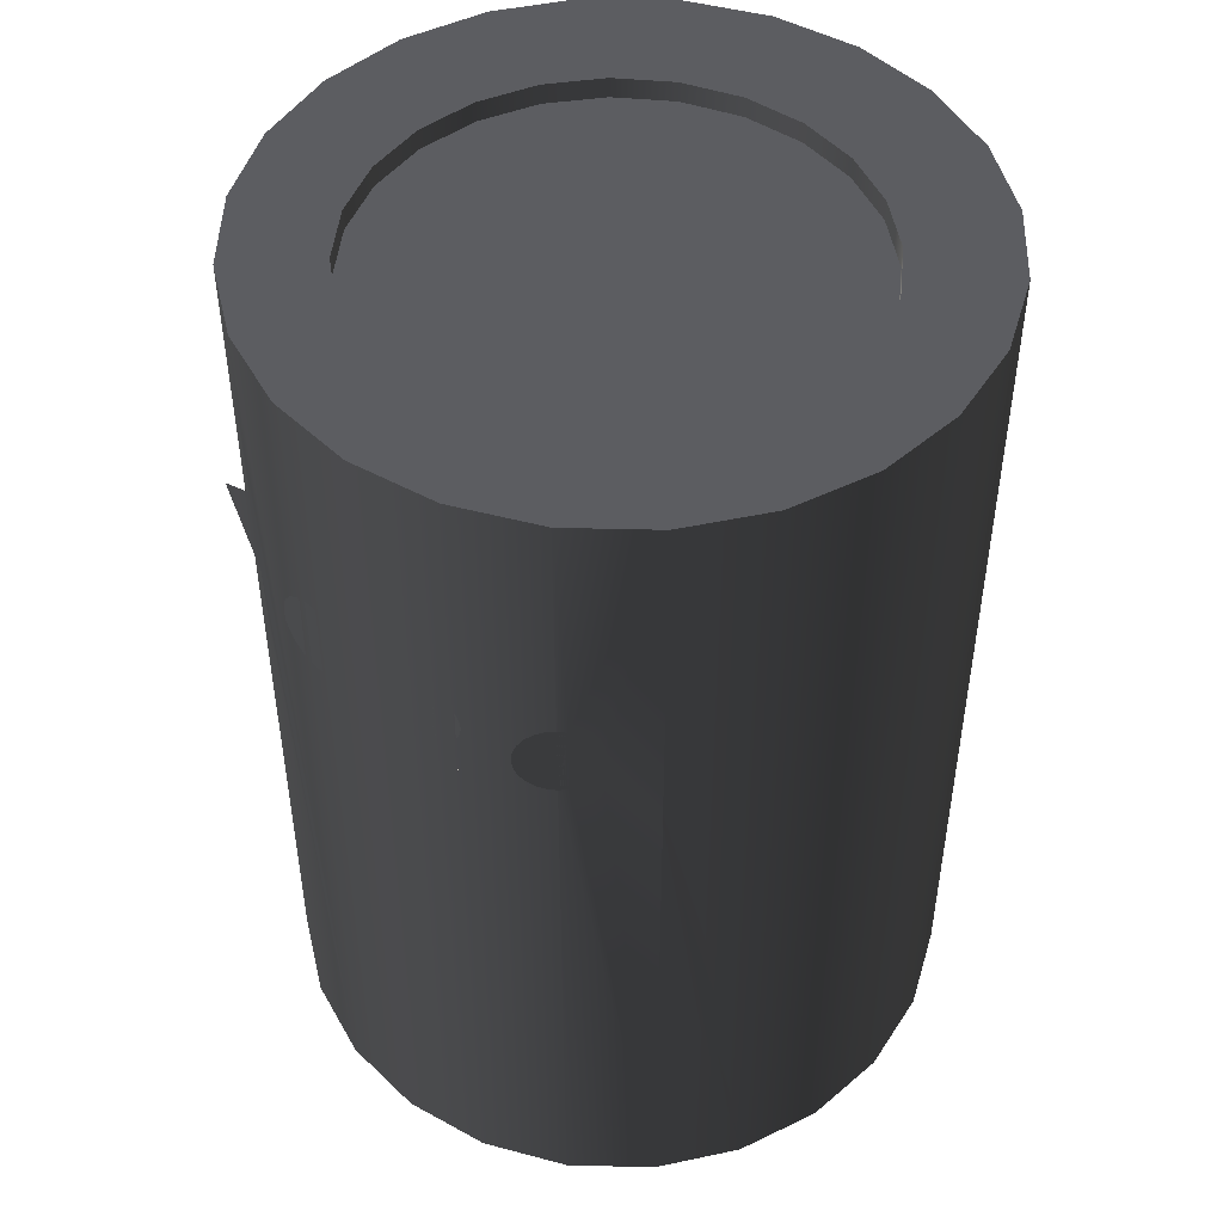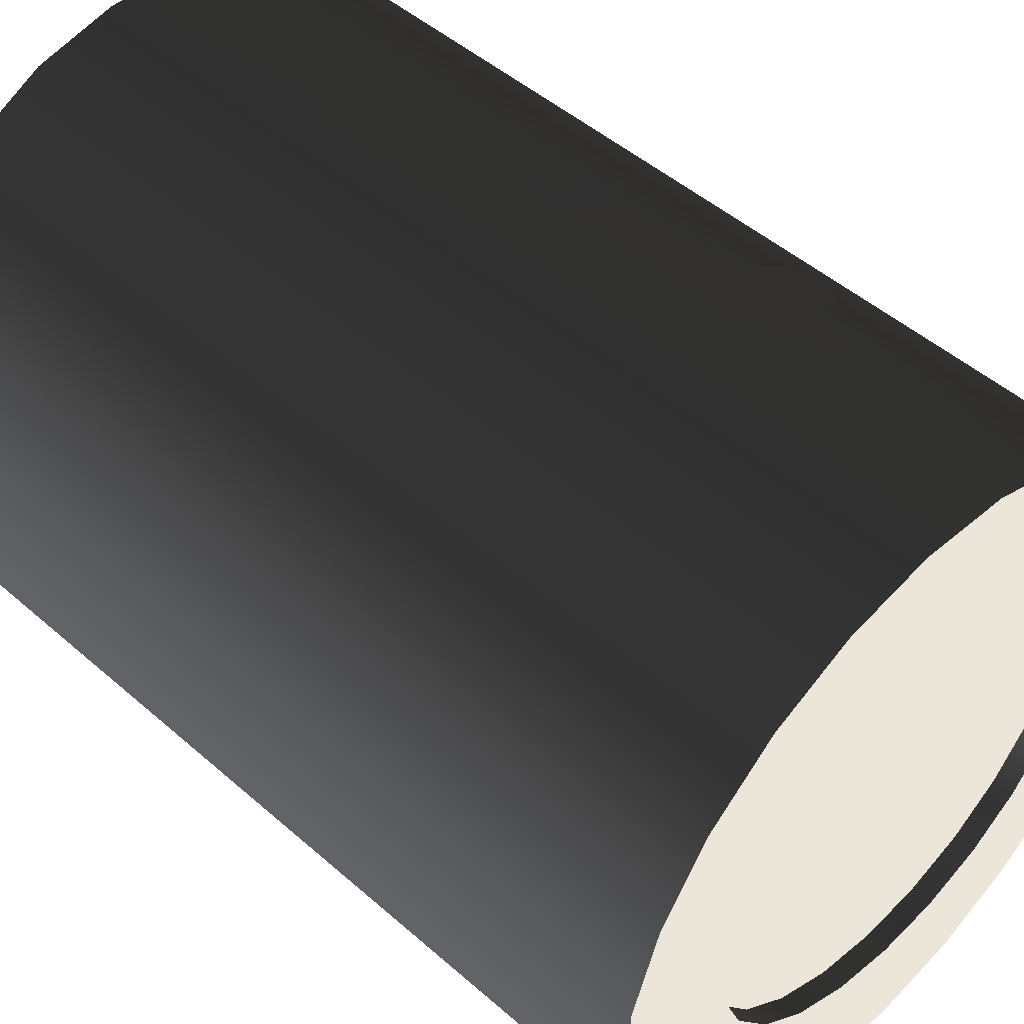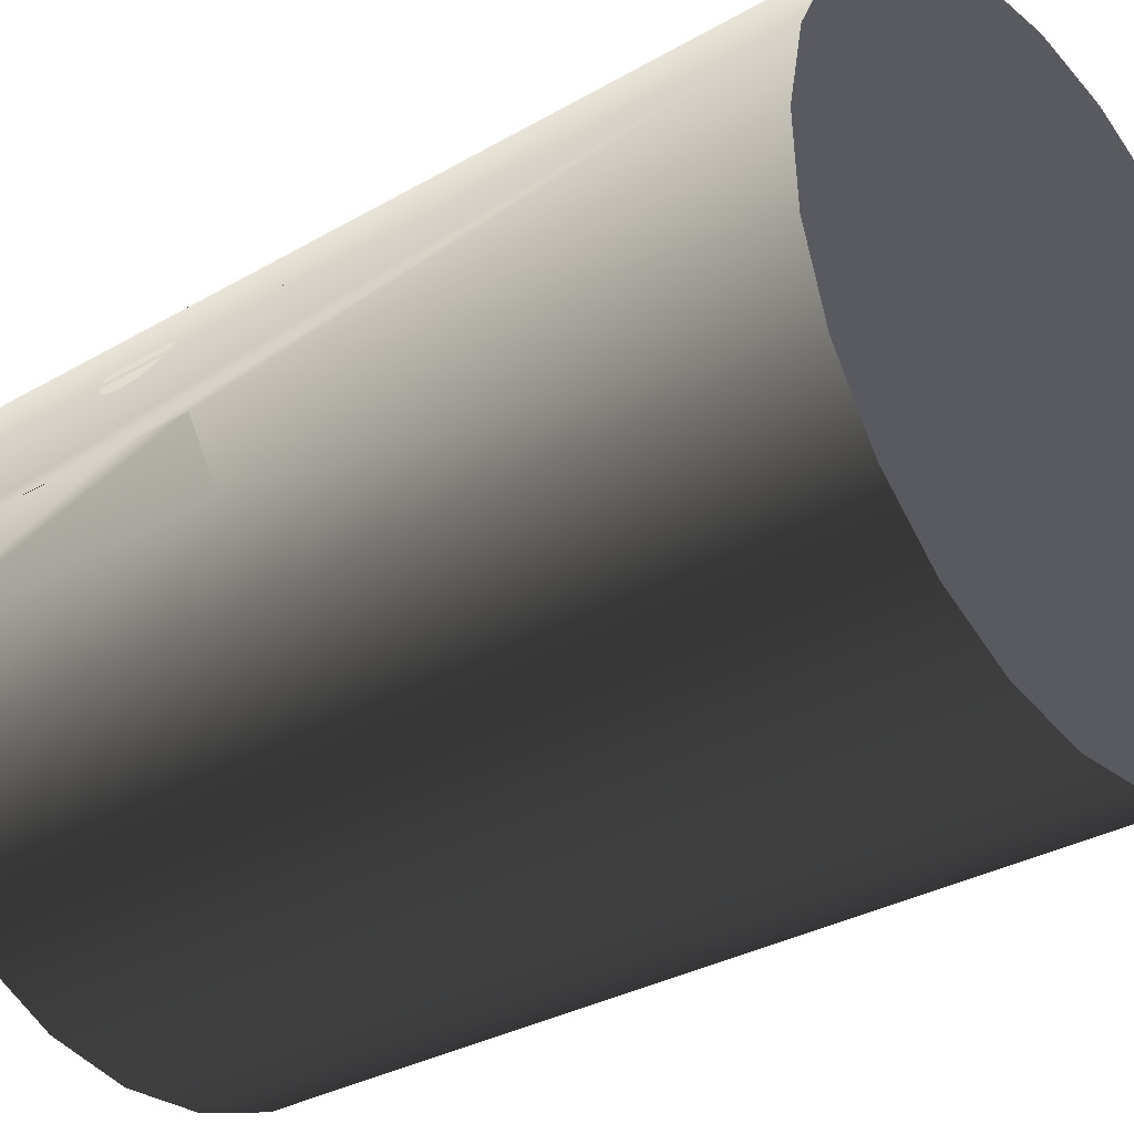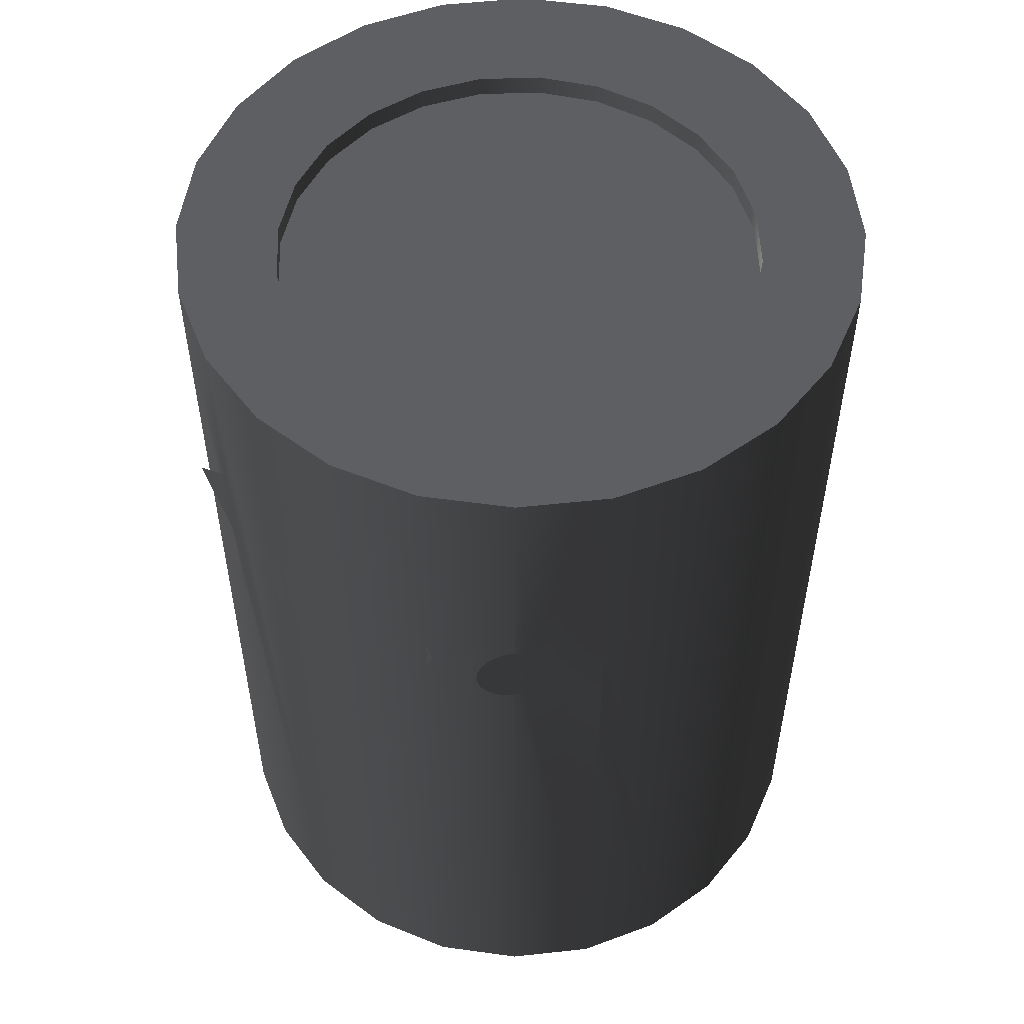
<metadata>
{"format":"obj","ext":"obj","renderer":"f3d","projection":"perspective","resolution":1024,"background":"white","views":[{"elev":48.0,"azim":163.4,"up":"+Z"},{"elev":48.0,"azim":-45.5,"up":"+Y"},{"elev":-31.9,"azim":129.2,"up":"+Y"},{"elev":53.7,"azim":155.2,"up":"+Z"}]}
</metadata>
<code>
v -0.04382 -0.0329 -0.07798
v -0.02867 -0.04594 -0.07798
v -0.0371 -0.04042 -0.07798
v -0.04837 -0.02391 -0.07798
v -0.0371 -0.04042 0.02748
v -0.04382 -0.0329 0.02748
v -0.04837 -0.02391 0.02748
v -0.01909 -0.04909 -0.07798
v -0.02867 -0.04594 0.02748
v -0.05043 -0.01404 0.02748
v -0.05043 -0.01404 -0.07798
v -0.01909 -0.04909 0.02748
v -0.009023 -0.04965 -0.07798
v -0.04987 -0.003972 -0.07798
v -0.009023 -0.04965 0.02748
v -0.04987 -0.003972 0.02748
v -0.02997 -0.02825 0.02748
v 0.000845 -0.04759 -0.07798
v -0.04672 0.005606 -0.07798
v 0.000845 -0.04759 0.02748
v -0.02436 -0.03256 0.02748
v -0.03427 -0.02264 0.02748
v -0.04672 0.005606 0.02748
v -0.02997 -0.02825 0.02508
v 0.009843 -0.04304 -0.07798
v 0.009843 -0.04304 0.02748
v -0.03427 -0.02264 0.02508
v -0.03698 -0.01611 0.02748
v -0.0412 0.01404 -0.07798
v -0.01783 -0.03526 0.02748
v -0.02436 -0.03256 0.02508
v -0.003815 -0.03526 0.02748
v -0.03698 -0.01611 0.02508
v -0.0379 -0.009105 0.02748
v -0.0412 0.01404 0.02748
v -0.01082 -0.03618 0.02748
v 0.01736 -0.03632 -0.07798
v 0.01736 -0.03632 0.02748
v 0.002716 -0.03256 0.02748
v -0.01783 -0.03526 0.02508
v -0.0379 -0.009105 0.02508
v -0.03698 -0.002097 0.02748
v -0.03369 0.02076 -0.07798
v -0.003815 -0.03526 0.02508
v 0.002716 -0.03256 0.02508
v -0.01082 -0.03618 0.02508
v -0.03427 0.004434 0.02748
v -0.03369 0.02076 0.02748
v 0.02288 -0.02788 -0.07798
v 0.02288 -0.02788 0.02748
v 0.008324 -0.02825 0.02748
v 0.008324 -0.02825 0.02508
v -0.03698 -0.002097 0.02508
v -0.02997 0.01004 0.02748
v -0.02469 0.02531 -0.07798
v 0.01263 -0.02264 0.02748
v -0.01162 -0.01277 0.02508
v -0.009223 -0.01516 0.02508
v -0.01928 -0.02043 0.02508
v -0.02566 -0.01405 0.02508
v -0.03427 0.004434 0.02508
v -0.02436 0.01435 0.02748
v -0.02469 0.02531 0.02748
v 0.02602 -0.0183 -0.07798
v 0.02602 -0.0183 -0.0167
v 0.01533 -0.01611 0.02748
v 0.01263 -0.02264 0.02508
v -0.001387 -0.007328 0.02508
v -0.018 -0.006386 0.02508
v -0.02997 0.01004 0.02508
v -0.01482 0.02737 -0.07798
v 0.02602 -0.0183 0.02748
v 0.01533 -0.01611 0.02508
v -0.0219 -0.002484 0.02508
v -0.008953 -0.0101 0.02508
v -0.02436 0.01435 0.02508
v -0.01783 0.01705 0.02748
v -0.01482 0.02737 0.02748
v 0.02659 -0.008239 -0.07798
v 0.02659 -0.008239 -0.01294
v 0.01625 -0.009105 0.02748
v 0.01625 -0.009105 0.02508
v -0.01407 0.005352 0.02508
v -0.01533 -0.00372 0.02508
v -0.01082 0.01797 0.02748
v -0.004756 0.02681 0.02748
v -0.004756 0.02681 -0.07798
v 0.02659 -0.008239 -0.004334
v 0.01533 -0.002097 0.02748
v -0.01783 0.01705 0.02508
v -0.003815 0.01705 0.02748
v -0.004756 0.02681 0.005592
v -0.004756 0.02681 -0.0272
v 0.02452 0.001629 -0.07798
v 0.02659 -0.008239 0.006942
v 0.02659 -0.008239 0.02748
v -0.01082 0.01797 0.02508
v -0.003815 0.01705 0.02508
v -0.004756 0.02681 -0.01294
v 0.002716 0.01435 0.02748
v 0.004821 0.02366 -0.07798
v 0.02865 -0.01031 0.006942
v 0.01263 0.004434 0.02748
v 0.01533 -0.002097 0.02508
v 0.002716 0.01435 0.02508
v 0.000656 0.02503 -0.004334
v 0.008324 0.01004 0.02748
v 0.000798 0.02498 -0.005469
v 0.004821 0.02366 -0.008719
v 0.01998 0.01063 -0.07798
v 0.01263 0.004434 0.02508
v 0.02481 -0.02201 0.005592
v 0.000798 0.02498 -0.003199
v 0.008324 0.01004 0.02508
v 0.02452 0.001629 0.02748
v 0.001214 0.02485 -0.006527
v 0.003743 0.02402 -0.00857
v 0.004821 0.02366 0.02748
v 0.01326 0.01814 -0.07798
v 0.02481 -0.02201 -0.0272
v 0.001214 0.02485 -0.002142
v 0.001876 0.02463 -0.007435
v 0.002739 0.02435 -0.008132
v 0.004821 0.02366 5.1e-05
v 0.003743 0.02402 -9.9e-05
v 0.01326 0.01814 0.02748
v 0.01326 0.01814 -0.004334
v 0.01998 0.01063 0.02748
v 0.001876 0.02463 -0.001233
v 0.002739 0.02435 -0.000536
v 0.0059 0.02331 -0.00857
v 0.01326 0.01814 0.006942
v 0.0059 0.02331 -9.9e-05
v 0.006904 0.02298 -0.000536
v 0.006904 0.02298 -0.008132
v 0.007767 0.02269 -0.007435
v 0.007767 0.02269 -0.001233
v 0.008429 0.02247 -0.006527
v 0.008429 0.02247 -0.002142
v 0.008845 0.02234 -0.005469
v 0.008845 0.02234 -0.003199
v 0.008987 0.02229 -0.004334
v 0.02566 -0.00062 -0.00137
v 0.02566 -0.00062 -0.003736
v 0.02573 -0.000759 -0.002553
v 0.02545 -0.000212 -0.000268
v 0.02545 -0.000212 -0.004838
v 0.02513 0.000436 0.000679
v 0.02513 0.000436 -0.005785
v 0.0247 0.001281 -0.006511
v 0.0247 0.001281 0.001405
v 0.0242 0.002264 0.001861
v 0.0242 0.002264 -0.006967
v 0.02367 0.00332 -0.007123
v 0.02367 0.00332 0.002017
v 0.02314 0.004376 0.001861
v 0.02314 0.004376 -0.006967
v 0.02264 0.00536 -0.006511
v 0.02264 0.00536 0.001405
v 0.02221 0.006204 -0.005785
v 0.02221 0.006204 0.000679
v 0.02189 0.006853 -0.000268
v 0.02189 0.006853 -0.004838
v 0.02168 0.00726 -0.00137
v 0.02168 0.00726 -0.003736
v 0.02161 0.007399 -0.002553
v 0.01686 0.01411 -0.001767
v 0.01686 0.01411 -0.003359
v 0.01693 0.01403 -0.002563
v 0.01666 0.01434 -0.001025
v 0.01666 0.01434 -0.004101
v 0.01633 0.0147 -0.000388
v 0.01633 0.0147 -0.004738
v 0.01591 0.01518 0.000101
v 0.01591 0.01518 -0.005227
v 0.01541 0.01573 0.000409
v 0.01541 0.01573 -0.005534
v 0.01488 0.01633 -0.005639
v 0.01488 0.01633 0.000513
v 0.01435 0.01692 0.000409
v 0.01435 0.01692 -0.005534
v 0.01386 0.01747 -0.005227
v 0.01386 0.01747 0.000101
v 0.01343 0.01795 -0.000388
v 0.01343 0.01795 -0.004738
v 0.01311 0.01831 -0.001025
v 0.01311 0.01831 -0.004101
v 0.0129 0.01854 -0.001767
v 0.0129 0.01854 -0.003359
v 0.01283 0.01862 -0.002563
g mesh1_mesh1-geometry
f 1 2 3
f 2 1 4
f 3 2 1
f 4 1 2
f 2 5 3
f 3 5 2
f 3 6 1
f 1 6 3
f 1 7 4
f 4 7 1
f 2 4 8
f 8 4 2
f 5 2 9
f 9 2 5
f 6 3 5
f 5 3 6
f 7 1 6
f 6 1 7
f 10 4 7
f 7 4 10
f 8 4 11
f 11 4 8
f 8 9 2
f 2 9 8
f 9 6 5
f 5 6 9
f 6 9 7
f 7 9 6
f 4 10 11
f 11 10 4
f 7 12 10
f 10 12 7
f 8 11 13
f 13 11 8
f 9 8 12
f 12 8 9
f 7 9 12
f 12 9 7
f 10 14 11
f 11 14 10
f 10 12 15
f 15 12 10
f 13 11 14
f 14 11 13
f 13 12 8
f 8 12 13
f 14 10 16
f 16 10 14
f 12 13 15
f 15 13 12
f 10 15 17
f 17 15 10
f 13 14 18
f 18 14 13
f 10 17 16
f 16 17 10
f 16 19 14
f 14 19 16
f 13 20 15
f 15 20 13
f 15 21 17
f 17 21 15
f 18 14 19
f 19 14 18
f 20 13 18
f 18 13 20
f 16 17 22
f 22 17 16
f 19 16 23
f 23 16 19
f 21 15 20
f 20 15 21
f 21 24 17
f 17 24 21
f 18 19 25
f 25 19 18
f 18 26 20
f 20 26 18
f 17 27 22
f 22 27 17
f 16 22 28
f 28 22 16
f 16 28 23
f 23 28 16
f 23 29 19
f 19 29 23
f 21 20 30
f 30 20 21
f 24 21 31
f 31 21 24
f 27 17 24
f 24 17 27
f 25 19 29
f 29 19 25
f 26 18 25
f 25 18 26
f 32 20 26
f 26 20 32
f 33 22 27
f 27 22 33
f 22 33 28
f 28 33 22
f 23 28 34
f 34 28 23
f 29 23 35
f 35 23 29
f 30 20 36
f 36 20 30
f 30 31 21
f 21 31 30
f 31 27 24
f 24 27 31
f 25 29 37
f 37 29 25
f 25 38 26
f 26 38 25
f 36 20 32
f 32 20 36
f 32 26 39
f 39 26 32
f 27 40 33
f 33 40 27
f 41 28 33
f 33 28 41
f 28 41 34
f 34 41 28
f 23 34 42
f 42 34 23
f 23 42 35
f 35 42 23
f 35 43 29
f 29 43 35
f 36 40 30
f 30 40 36
f 31 30 40
f 40 30 31
f 27 31 40
f 40 31 27
f 37 29 43
f 43 29 37
f 38 25 37
f 37 25 38
f 39 26 38
f 38 26 39
f 44 36 32
f 32 36 44
f 45 32 39
f 39 32 45
f 33 40 46
f 46 40 33
f 33 46 41
f 41 46 33
f 41 42 34
f 34 42 41
f 35 42 47
f 47 42 35
f 43 35 48
f 48 35 43
f 40 36 46
f 46 36 40
f 37 43 49
f 49 43 37
f 37 50 38
f 38 50 37
f 39 38 51
f 51 38 39
f 36 44 46
f 46 44 36
f 32 45 44
f 44 45 32
f 39 52 45
f 45 52 39
f 41 46 44
f 44 46 41
f 42 41 53
f 53 41 42
f 53 47 42
f 42 47 53
f 35 47 54
f 54 47 35
f 35 54 48
f 48 54 35
f 48 55 43
f 43 55 48
f 49 43 55
f 55 43 49
f 50 37 49
f 49 37 50
f 56 38 50
f 50 38 56
f 51 38 56
f 56 38 51
f 52 39 51
f 51 39 52
f 57 44 45
f 45 44 57
f 52 58 45
f 45 58 52
f 41 44 59
f 59 44 41
f 41 60 53
f 53 60 41
f 47 53 61
f 61 53 47
f 61 54 47
f 47 54 61
f 48 54 62
f 62 54 48
f 55 48 63
f 63 48 55
f 49 55 64
f 64 55 49
f 49 65 50
f 50 65 49
f 56 50 66
f 66 50 56
f 67 51 56
f 56 51 67
f 51 67 52
f 52 67 51
f 59 44 57
f 57 44 59
f 57 45 58
f 58 45 57
f 58 52 68
f 68 52 58
f 60 41 59
f 59 41 60
f 53 60 69
f 69 60 53
f 53 69 61
f 61 69 53
f 54 61 70
f 70 61 54
f 70 62 54
f 54 62 70
f 48 62 63
f 63 62 48
f 63 71 55
f 55 71 63
f 64 55 71
f 71 55 64
f 65 49 64
f 64 49 65
f 50 65 72
f 72 65 50
f 66 50 72
f 72 50 66
f 73 56 66
f 66 56 73
f 56 73 67
f 67 73 56
f 68 52 67
f 67 52 68
f 68 74 58
f 58 74 68
f 75 60 59
f 59 60 75
f 61 69 74
f 74 69 61
f 61 74 70
f 70 74 61
f 62 70 76
f 76 70 62
f 63 62 77
f 77 62 63
f 71 63 78
f 78 63 71
f 64 71 79
f 79 71 64
f 64 80 65
f 65 80 64
f 80 72 65
f 65 72 80
f 66 72 81
f 81 72 66
f 66 82 73
f 73 82 66
f 68 67 73
f 73 67 68
f 74 68 83
f 83 68 74
f 60 75 84
f 84 75 60
f 70 74 83
f 83 74 70
f 70 83 76
f 76 83 70
f 76 77 62
f 62 77 76
f 63 77 85
f 85 77 63
f 63 85 78
f 78 85 63
f 86 71 78
f 78 71 86
f 79 71 87
f 87 71 79
f 80 64 79
f 79 64 80
f 72 80 88
f 88 80 72
f 81 72 89
f 89 72 81
f 82 66 81
f 81 66 82
f 90 73 82
f 82 73 90
f 68 73 83
f 83 73 68
f 76 83 90
f 90 83 76
f 77 76 90
f 90 76 77
f 90 85 77
f 77 85 90
f 78 85 91
f 91 85 78
f 92 71 86
f 86 71 92
f 78 91 86
f 86 91 78
f 71 93 87
f 87 93 71
f 79 87 94
f 94 87 79
f 94 80 79
f 79 80 94
f 80 94 88
f 88 94 80
f 72 88 95
f 95 88 72
f 89 72 96
f 96 72 89
f 89 82 81
f 81 82 89
f 90 83 73
f 73 83 90
f 90 82 97
f 97 82 90
f 85 90 97
f 97 90 85
f 85 98 91
f 91 98 85
f 99 71 92
f 92 71 99
f 86 99 92
f 92 99 86
f 86 91 100
f 100 91 86
f 93 71 99
f 99 71 93
f 99 87 93
f 93 87 99
f 94 87 101
f 101 87 94
f 88 94 95
f 95 94 88
f 95 102 88
f 88 102 95
f 72 95 96
f 96 95 72
f 89 96 103
f 103 96 89
f 82 89 104
f 104 89 82
f 97 82 104
f 104 82 97
f 98 85 97
f 97 85 98
f 105 91 98
f 98 91 105
f 92 93 99
f 99 93 92
f 86 106 99
f 99 106 86
f 91 105 100
f 100 105 91
f 86 100 107
f 107 100 86
f 108 87 99
f 99 87 108
f 87 109 101
f 101 109 87
f 94 101 110
f 110 101 94
f 95 94 96
f 96 94 95
f 103 96 107
f 107 96 103
f 103 104 89
f 89 104 103
f 97 104 98
f 98 104 97
f 98 111 105
f 105 111 98
f 112 93 92
f 92 93 112
f 86 113 106
f 106 113 86
f 99 106 108
f 108 106 99
f 114 100 105
f 105 100 114
f 100 114 107
f 107 114 100
f 107 115 86
f 86 115 107
f 116 87 108
f 108 87 116
f 109 87 117
f 117 87 109
f 118 101 109
f 109 101 118
f 110 101 119
f 119 101 110
f 110 115 94
f 94 115 110
f 96 94 115
f 115 94 96
f 107 96 115
f 115 96 107
f 107 111 103
f 103 111 107
f 104 103 111
f 111 103 104
f 98 104 111
f 111 104 98
f 105 111 114
f 114 111 105
f 93 112 120
f 120 112 93
f 86 121 113
f 113 121 86
f 113 108 106
f 106 108 113
f 108 113 106
f 106 113 108
f 111 107 114
f 114 107 111
f 86 115 118
f 118 115 86
f 122 87 116
f 116 87 122
f 121 116 108
f 108 116 121
f 116 113 108
f 108 113 116
f 117 87 123
f 123 87 117
f 117 124 109
f 109 124 117
f 109 125 117
f 117 125 109
f 126 101 118
f 118 101 126
f 118 109 124
f 124 109 118
f 101 127 119
f 119 127 101
f 119 128 110
f 110 128 119
f 115 110 128
f 128 110 115
f 86 129 121
f 121 129 86
f 121 108 113
f 113 108 121
f 116 121 113
f 113 121 116
f 118 115 128
f 128 115 118
f 118 125 86
f 86 125 118
f 123 87 122
f 122 87 123
f 129 122 116
f 116 122 129
f 122 121 116
f 116 121 122
f 129 116 121
f 121 116 129
f 125 117 123
f 123 117 125
f 117 130 123
f 123 130 117
f 124 117 125
f 125 117 124
f 131 124 109
f 109 124 125
f 109 124 131
f 125 124 109
f 117 125 130
f 130 125 117
f 132 101 126
f 126 101 132
f 118 128 126
f 126 128 118
f 125 118 124
f 124 118 125
f 127 101 132
f 132 101 127
f 126 119 127
f 127 119 126
f 128 119 126
f 126 119 128
f 86 130 129
f 129 130 86
f 122 129 121
f 121 129 122
f 86 125 130
f 130 125 86
f 130 123 122
f 122 123 130
f 123 129 122
f 122 129 123
f 130 122 129
f 129 122 130
f 125 123 130
f 130 123 125
f 123 130 129
f 129 130 123
f 131 133 124
f 124 133 131
f 126 127 132
f 132 127 126
f 131 134 133
f 133 134 131
f 135 134 131
f 131 134 135
f 136 134 135
f 135 134 136
f 136 137 134
f 134 137 136
f 138 137 136
f 136 137 138
f 138 139 137
f 137 139 138
f 140 139 138
f 138 139 140
f 140 141 139
f 139 141 140
f 141 140 142
f 142 140 141
g mesh2_mesh2-geometry
f 143 144 145
f 144 143 146
f 145 144 143
f 146 143 144
f 144 146 147
f 147 146 144
f 147 146 148
f 148 146 147
f 147 148 149
f 149 148 147
f 149 148 150
f 150 148 149
f 150 148 151
f 151 148 150
f 150 151 152
f 152 151 150
f 150 152 153
f 153 152 150
f 153 152 154
f 154 152 153
f 154 152 155
f 155 152 154
f 154 155 156
f 156 155 154
f 154 156 157
f 157 156 154
f 157 156 158
f 158 156 157
f 158 156 159
f 159 156 158
f 158 159 160
f 160 159 158
f 160 159 161
f 161 159 160
f 160 161 162
f 162 161 160
f 160 162 163
f 163 162 160
f 163 162 164
f 164 162 163
f 163 164 165
f 165 164 163
f 165 164 166
f 166 164 165
g mesh3_mesh3-geometry
f 167 168 169
f 168 167 170
f 169 168 167
f 170 167 168
f 168 170 171
f 171 170 168
f 171 170 172
f 172 170 171
f 171 172 173
f 173 172 171
f 173 172 174
f 174 172 173
f 173 174 175
f 175 174 173
f 175 174 176
f 176 174 175
f 175 176 177
f 177 176 175
f 177 176 178
f 178 176 177
f 178 176 179
f 179 176 178
f 178 179 180
f 180 179 178
f 178 180 181
f 181 180 178
f 181 180 182
f 182 180 181
f 182 180 183
f 183 180 182
f 182 183 184
f 184 183 182
f 182 184 185
f 185 184 182
f 185 184 186
f 186 184 185
f 185 186 187
f 187 186 185
f 187 186 188
f 188 186 187
f 187 188 189
f 189 188 187
f 189 188 190
f 190 188 189
g mesh4_mesh4-geometry
l 101 87
l 119 101
l 87 71
l 110 119
l 71 55
l 94 110
l 55 43
l 79 94
l 43 29
l 64 79
l 29 19
l 49 64
l 19 14
l 37 49
l 14 11
l 25 37
l 11 4
l 18 25
l 4 1
l 13 18
l 1 3
l 8 13
l 3 2
l 2 8
g mesh5_mesh5-geometry
l 118 86
l 126 118
l 86 78
l 128 126
l 78 63
l 115 128
l 63 48
l 96 115
l 48 35
l 72 96
l 35 23
l 50 72
l 23 16
l 38 50
l 16 10
l 26 38
l 10 7
l 20 26
l 7 6
l 15 20
l 6 5
l 12 15
l 5 9
l 9 12
g mesh6_mesh6-geometry
l 107 100
l 103 107
l 100 91
l 89 103
l 91 85
l 81 89
l 85 77
l 66 81
l 77 62
l 56 66
l 62 54
l 51 56
l 54 47
l 39 51
l 47 42
l 32 39
l 42 34
l 36 32
l 34 28
l 30 36
l 28 22
l 21 30
l 22 17
l 17 21
g mesh7_mesh7-geometry
l 114 105
l 111 114
l 105 98
l 104 111
l 98 97
l 82 104
l 97 90
l 73 82
l 90 76
l 67 73
l 76 70
l 52 67
l 70 61
l 45 52
l 61 53
l 44 45
l 53 41
l 46 44
l 41 33
l 40 46
l 33 27
l 31 40
l 27 24
l 24 31
g mesh8_mesh8-geometry
l 60 59
l 84 60
l 59 75
l 75 84
g mesh9_mesh9-geometry
l 58 68
l 74 58
l 68 83
l 83 74
g mesh10_mesh10-geometry
l 80 88
l 80 65
g mesh11_mesh11-geometry
l 127 132
g mesh12_mesh12-geometry
l 106 113
l 108 106
l 113 121
l 116 108
l 108 99
l 121 129
l 122 116
l 93 99
l 99 92
l 129 130
l 123 122
l 130 125
l 117 123
l 125 124
l 109 117

</code>
